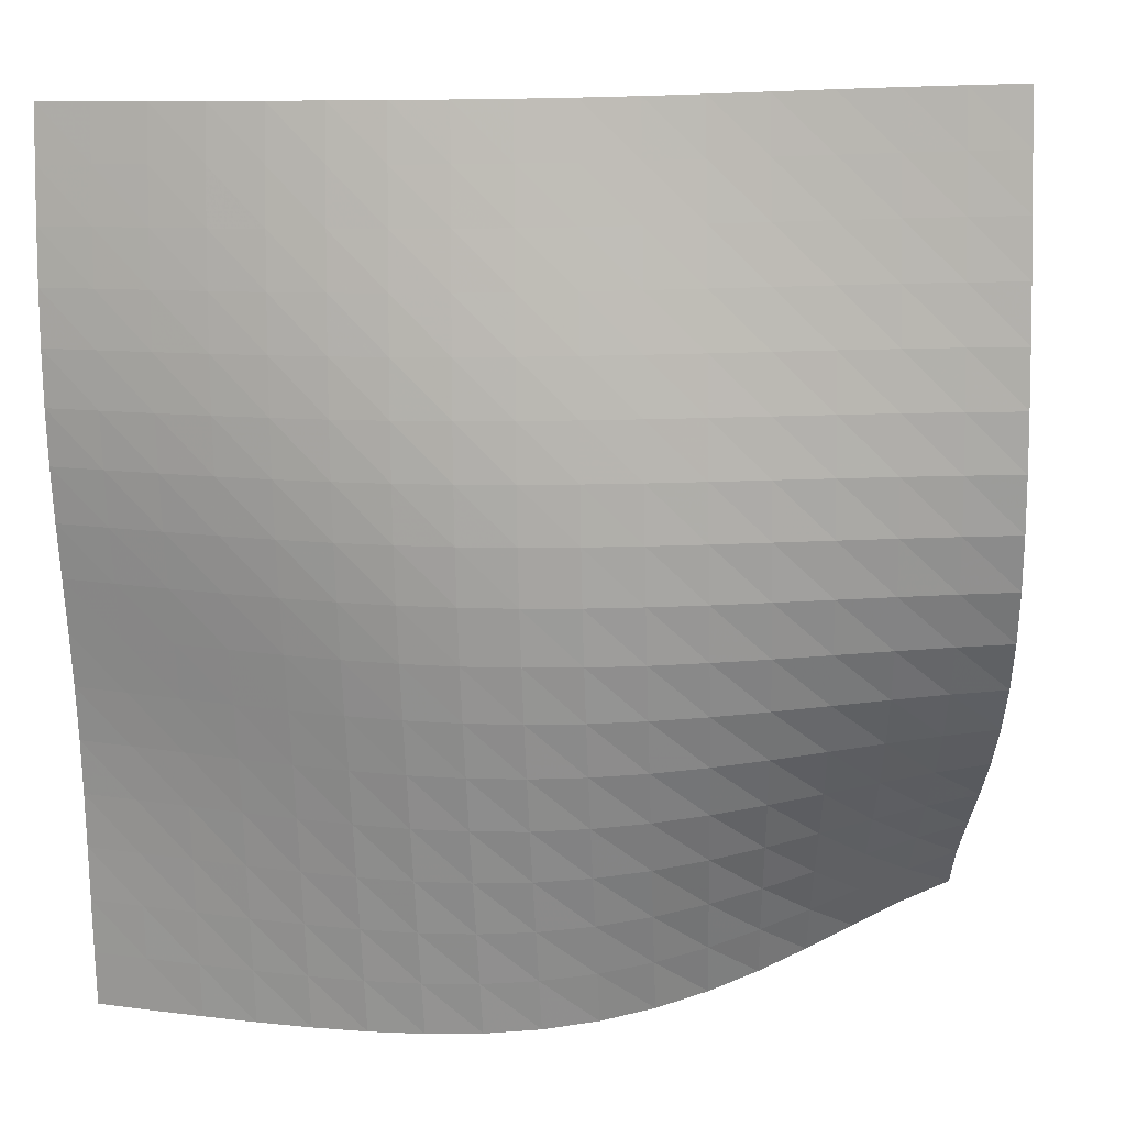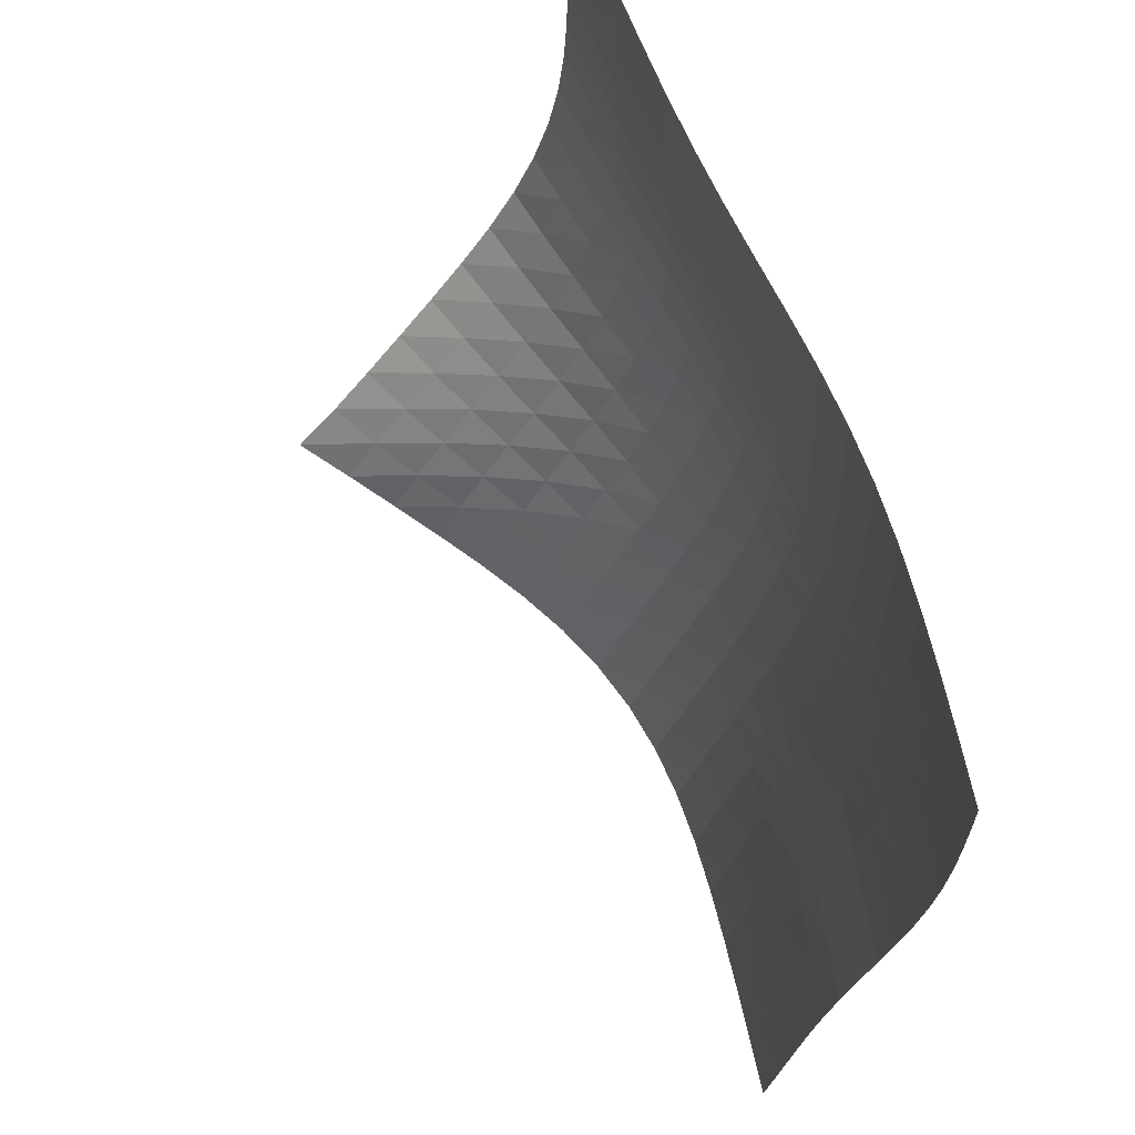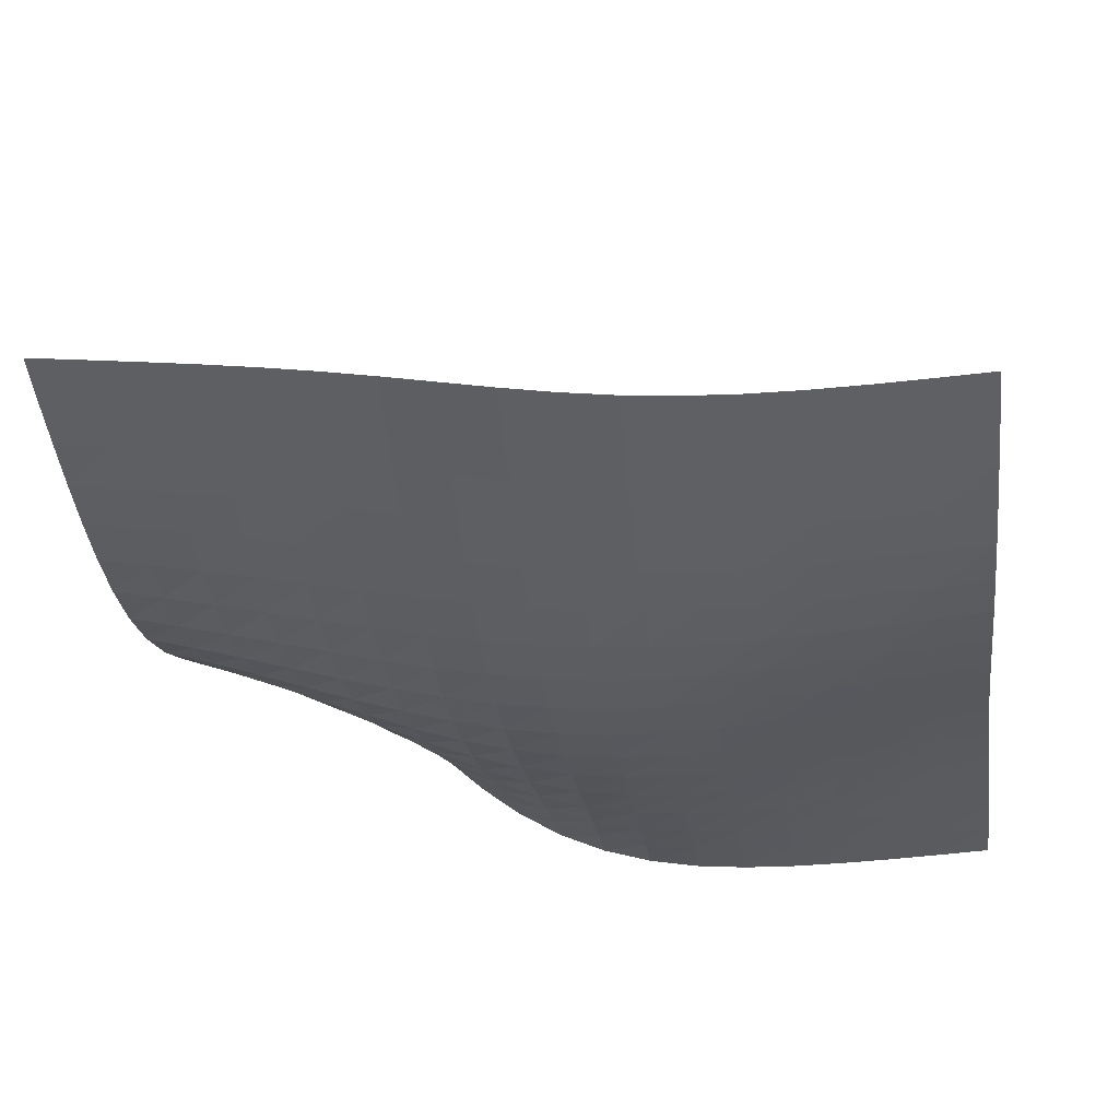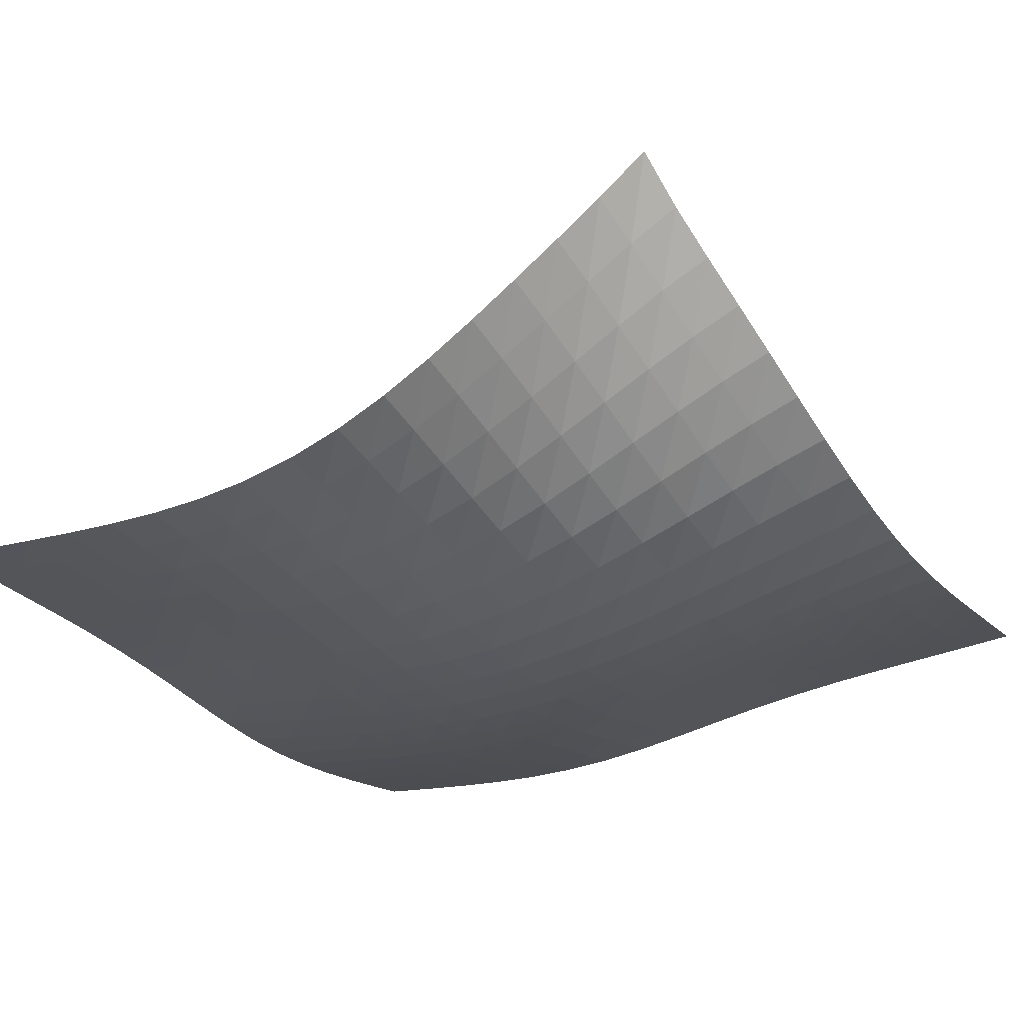
<metadata>
{"format":"obj","ext":"obj","renderer":"f3d","projection":"perspective","resolution":1024,"background":"white","views":[{"elev":8.9,"azim":15.2,"up":"+Z"},{"elev":67.9,"azim":-103.3,"up":"+Z"},{"elev":-41.9,"azim":-83.3,"up":"+Y"},{"elev":-18.2,"azim":119.5,"up":"+Y"}]}
</metadata>
<code>
v -6.504 -0.01604 6.504
v -5.109 -4.78 18.13
v -18.13 -4.78 5.109
v -17.93 -6.394 17.93
v -17.32 -4.795 5.087
v -16.5 -4.806 5.069
v -15.67 -4.809 5.056
v -14.85 -4.797 5.047
v -14.03 -4.757 5.046
v -13.21 -4.67 5.056
v -12.4 -4.516 5.083
v -11.62 -4.275 5.133
v -10.87 -3.942 5.214
v -10.17 -3.52 5.33
v -9.512 -3.027 5.48
v -8.9 -2.483 5.663
v -8.316 -1.905 5.872
v -7.739 -1.305 6.096
v -7.146 -0.6841 6.317
v -6.317 -0.6841 7.146
v -6.096 -1.305 7.739
v -5.872 -1.905 8.316
v -5.663 -2.483 8.9
v -5.48 -3.027 9.512
v -5.33 -3.52 10.17
v -5.214 -3.942 10.87
v -5.133 -4.275 11.62
v -5.083 -4.516 12.4
v -5.056 -4.67 13.21
v -5.046 -4.757 14.03
v -5.047 -4.797 14.85
v -5.056 -4.809 15.67
v -5.069 -4.806 16.5
v -5.087 -4.795 17.32
v -5.915 -4.897 18.11
v -6.724 -5.012 18.09
v -7.533 -5.13 18.06
v -8.341 -5.258 18.04
v -9.143 -5.403 18.01
v -9.938 -5.568 17.98
v -10.73 -5.749 17.96
v -11.51 -5.935 17.95
v -12.3 -6.107 17.94
v -13.09 -6.25 17.93
v -13.89 -6.353 17.93
v -14.69 -6.414 17.93
v -15.5 -6.438 17.93
v -16.31 -6.436 17.93
v -17.12 -6.418 17.93
v -17.93 -6.418 17.12
v -17.93 -6.436 16.31
v -17.93 -6.438 15.5
v -17.93 -6.414 14.69
v -17.93 -6.353 13.89
v -17.93 -6.25 13.09
v -17.94 -6.107 12.3
v -17.95 -5.935 11.51
v -17.96 -5.749 10.73
v -17.98 -5.568 9.938
v -18.01 -5.403 9.143
v -18.04 -5.258 8.341
v -18.06 -5.13 7.533
v -18.09 -5.012 6.724
v -18.11 -4.897 5.915
v -6.965 -1.195 6.965
v -7.588 -1.748 6.771
v -8.198 -2.301 6.573
v -8.812 -2.84 6.387
v -9.449 -3.351 6.222
v -10.12 -3.812 6.086
v -10.84 -4.205 5.982
v -11.6 -4.513 5.91
v -12.39 -4.73 5.866
v -13.2 -4.863 5.846
v -14.01 -4.93 5.841
v -14.84 -4.952 5.846
v -15.66 -4.948 5.857
v -16.48 -4.933 5.873
v -17.3 -4.914 5.892
v -6.771 -1.748 7.588
v -7.424 -2.232 7.424
v -8.066 -2.732 7.256
v -8.711 -3.228 7.096
v -9.374 -3.698 6.953
v -10.07 -4.124 6.834
v -10.8 -4.484 6.744
v -11.57 -4.763 6.683
v -12.36 -4.954 6.648
v -13.18 -5.064 6.634
v -14 -5.11 6.635
v -14.82 -5.113 6.644
v -15.64 -5.092 6.659
v -16.46 -5.063 6.678
v -17.28 -5.035 6.699
v -6.573 -2.301 8.198
v -7.256 -2.732 8.066
v -7.929 -3.182 7.929
v -8.604 -3.631 7.797
v -9.294 -4.059 7.678
v -10.01 -4.446 7.58
v -10.76 -4.771 7.506
v -11.54 -5.018 7.457
v -12.34 -5.182 7.431
v -13.16 -5.269 7.423
v -13.98 -5.294 7.429
v -14.8 -5.279 7.443
v -15.62 -5.242 7.461
v -16.43 -5.199 7.482
v -17.25 -5.16 7.506
v -6.387 -2.84 8.812
v -7.096 -3.228 8.711
v -7.797 -3.631 8.604
v -8.5 -4.035 8.5
v -9.216 -4.419 8.406
v -9.954 -4.766 8.329
v -10.72 -5.054 8.271
v -11.51 -5.271 8.233
v -12.32 -5.41 8.215
v -13.13 -5.476 8.213
v -13.95 -5.483 8.223
v -14.77 -5.453 8.24
v -15.59 -5.402 8.262
v -16.41 -5.347 8.286
v -17.22 -5.297 8.312
v -6.222 -3.351 9.449
v -6.953 -3.698 9.374
v -7.678 -4.059 9.294
v -8.406 -4.419 9.216
v -9.146 -4.762 9.146
v -9.902 -5.069 9.087
v -10.68 -5.324 9.043
v -11.48 -5.513 9.015
v -12.29 -5.631 9.004
v -13.11 -5.681 9.006
v -13.93 -5.677 9.018
v -14.75 -5.635 9.037
v -15.57 -5.575 9.06
v -16.38 -5.511 9.085
v -17.2 -5.452 9.113
v -6.086 -3.812 10.12
v -6.834 -4.124 10.07
v -7.58 -4.446 10.01
v -8.329 -4.766 9.954
v -9.087 -5.069 9.902
v -9.859 -5.341 9.859
v -10.65 -5.566 9.826
v -11.45 -5.734 9.806
v -12.27 -5.837 9.798
v -13.09 -5.878 9.801
v -13.91 -5.869 9.813
v -14.73 -5.824 9.832
v -15.55 -5.76 9.855
v -16.36 -5.69 9.881
v -17.17 -5.625 9.908
v -5.982 -4.205 10.84
v -6.744 -4.484 10.8
v -7.506 -4.771 10.76
v -8.271 -5.054 10.72
v -9.043 -5.324 10.68
v -9.826 -5.566 10.65
v -10.62 -5.769 10.62
v -11.43 -5.922 10.61
v -12.25 -6.018 10.6
v -13.07 -6.058 10.6
v -13.89 -6.051 10.61
v -14.71 -6.009 10.63
v -15.53 -5.947 10.65
v -16.34 -5.879 10.67
v -17.15 -5.811 10.7
v -5.91 -4.513 11.6
v -6.683 -4.763 11.57
v -7.457 -5.018 11.54
v -8.233 -5.271 11.51
v -9.015 -5.513 11.48
v -9.806 -5.734 11.45
v -10.61 -5.922 11.43
v -11.42 -6.068 11.42
v -12.23 -6.164 11.41
v -13.06 -6.21 11.41
v -13.88 -6.211 11.42
v -14.7 -6.179 11.43
v -15.51 -6.125 11.45
v -16.33 -6.062 11.47
v -17.14 -5.998 11.49
v -5.866 -4.73 12.39
v -6.648 -4.954 12.36
v -7.431 -5.182 12.34
v -8.215 -5.41 12.32
v -9.004 -5.631 12.29
v -9.798 -5.837 12.27
v -10.6 -6.018 12.25
v -11.41 -6.164 12.23
v -12.23 -6.267 12.23
v -13.05 -6.323 12.22
v -13.87 -6.338 12.23
v -14.69 -6.319 12.23
v -15.5 -6.278 12.25
v -16.32 -6.225 12.26
v -17.13 -6.167 12.28
v -5.846 -4.863 13.2
v -6.634 -5.064 13.18
v -7.423 -5.269 13.16
v -8.213 -5.476 13.13
v -9.006 -5.681 13.11
v -9.801 -5.878 13.09
v -10.6 -6.058 13.07
v -11.41 -6.21 13.06
v -12.22 -6.323 13.05
v -13.04 -6.395 13.04
v -13.86 -6.425 13.04
v -14.68 -6.421 13.04
v -15.5 -6.394 13.05
v -16.31 -6.352 13.07
v -17.12 -6.304 13.08
v -5.841 -4.93 14.01
v -6.635 -5.11 14
v -7.429 -5.294 13.98
v -8.223 -5.483 13.95
v -9.018 -5.677 13.93
v -9.813 -5.869 13.91
v -10.61 -6.051 13.89
v -11.42 -6.211 13.88
v -12.23 -6.338 13.87
v -13.04 -6.425 13.86
v -13.86 -6.471 13.86
v -14.67 -6.483 13.86
v -15.49 -6.468 13.86
v -16.31 -6.438 13.87
v -17.12 -6.398 13.88
v -5.846 -4.952 14.84
v -6.644 -5.113 14.82
v -7.443 -5.279 14.8
v -8.24 -5.453 14.77
v -9.037 -5.635 14.75
v -9.832 -5.824 14.73
v -10.63 -6.009 14.71
v -11.43 -6.179 14.7
v -12.23 -6.319 14.69
v -13.04 -6.421 14.68
v -13.86 -6.483 14.67
v -14.67 -6.507 14.67
v -15.49 -6.504 14.68
v -16.3 -6.482 14.68
v -17.12 -6.451 14.69
v -5.857 -4.948 15.66
v -6.659 -5.092 15.64
v -7.461 -5.242 15.62
v -8.262 -5.402 15.59
v -9.06 -5.575 15.57
v -9.855 -5.76 15.55
v -10.65 -5.947 15.53
v -11.45 -6.125 15.51
v -12.25 -6.278 15.5
v -13.05 -6.394 15.5
v -13.86 -6.468 15.49
v -14.68 -6.504 15.49
v -15.49 -6.509 15.49
v -16.3 -6.495 15.49
v -17.12 -6.469 15.5
v -5.873 -4.933 16.48
v -6.678 -5.063 16.46
v -7.482 -5.199 16.43
v -8.286 -5.347 16.41
v -9.085 -5.511 16.38
v -9.881 -5.69 16.36
v -10.67 -5.879 16.34
v -11.47 -6.062 16.33
v -12.26 -6.225 16.32
v -13.07 -6.352 16.31
v -13.87 -6.438 16.31
v -14.68 -6.482 16.3
v -15.49 -6.495 16.3
v -16.31 -6.485 16.31
v -17.12 -6.463 16.31
v -5.892 -4.914 17.3
v -6.699 -5.035 17.28
v -7.506 -5.16 17.25
v -8.312 -5.297 17.22
v -9.113 -5.452 17.2
v -9.908 -5.625 17.17
v -10.7 -5.811 17.15
v -11.49 -5.998 17.14
v -12.28 -6.167 17.13
v -13.08 -6.304 17.12
v -13.88 -6.398 17.12
v -14.69 -6.451 17.12
v -15.5 -6.469 17.12
v -16.31 -6.463 17.12
v -17.12 -6.444 17.12
f 289 49 4
f 289 4 50
f 5 79 64
f 5 64 3
f 79 94 63
f 79 63 64
f 94 109 62
f 94 62 63
f 109 124 61
f 109 61 62
f 124 139 60
f 124 60 61
f 139 154 59
f 139 59 60
f 154 169 58
f 154 58 59
f 169 184 57
f 169 57 58
f 184 199 56
f 184 56 57
f 199 214 55
f 199 55 56
f 214 229 54
f 214 54 55
f 229 244 53
f 229 53 54
f 244 259 52
f 244 52 53
f 259 274 51
f 259 51 52
f 274 289 50
f 274 50 51
f 1 20 65
f 1 65 19
f 19 65 66
f 19 66 18
f 18 66 67
f 18 67 17
f 17 67 68
f 17 68 16
f 16 68 69
f 16 69 15
f 15 69 70
f 15 70 14
f 14 70 71
f 14 71 13
f 13 71 72
f 13 72 12
f 12 72 73
f 12 73 11
f 11 73 74
f 11 74 10
f 10 74 75
f 10 75 9
f 9 75 76
f 9 76 8
f 8 76 77
f 8 77 7
f 7 77 78
f 7 78 6
f 6 78 79
f 6 79 5
f 20 21 80
f 20 80 65
f 65 80 81
f 65 81 66
f 66 81 82
f 66 82 67
f 67 82 83
f 67 83 68
f 68 83 84
f 68 84 69
f 69 84 85
f 69 85 70
f 70 85 86
f 70 86 71
f 71 86 87
f 71 87 72
f 72 87 88
f 72 88 73
f 73 88 89
f 73 89 74
f 74 89 90
f 74 90 75
f 75 90 91
f 75 91 76
f 76 91 92
f 76 92 77
f 77 92 93
f 77 93 78
f 78 93 94
f 78 94 79
f 21 22 95
f 21 95 80
f 80 95 96
f 80 96 81
f 81 96 97
f 81 97 82
f 82 97 98
f 82 98 83
f 83 98 99
f 83 99 84
f 84 99 100
f 84 100 85
f 85 100 101
f 85 101 86
f 86 101 102
f 86 102 87
f 87 102 103
f 87 103 88
f 88 103 104
f 88 104 89
f 89 104 105
f 89 105 90
f 90 105 106
f 90 106 91
f 91 106 107
f 91 107 92
f 92 107 108
f 92 108 93
f 93 108 109
f 93 109 94
f 22 23 110
f 22 110 95
f 95 110 111
f 95 111 96
f 96 111 112
f 96 112 97
f 97 112 113
f 97 113 98
f 98 113 114
f 98 114 99
f 99 114 115
f 99 115 100
f 100 115 116
f 100 116 101
f 101 116 117
f 101 117 102
f 102 117 118
f 102 118 103
f 103 118 119
f 103 119 104
f 104 119 120
f 104 120 105
f 105 120 121
f 105 121 106
f 106 121 122
f 106 122 107
f 107 122 123
f 107 123 108
f 108 123 124
f 108 124 109
f 23 24 125
f 23 125 110
f 110 125 126
f 110 126 111
f 111 126 127
f 111 127 112
f 112 127 128
f 112 128 113
f 113 128 129
f 113 129 114
f 114 129 130
f 114 130 115
f 115 130 131
f 115 131 116
f 116 131 132
f 116 132 117
f 117 132 133
f 117 133 118
f 118 133 134
f 118 134 119
f 119 134 135
f 119 135 120
f 120 135 136
f 120 136 121
f 121 136 137
f 121 137 122
f 122 137 138
f 122 138 123
f 123 138 139
f 123 139 124
f 24 25 140
f 24 140 125
f 125 140 141
f 125 141 126
f 126 141 142
f 126 142 127
f 127 142 143
f 127 143 128
f 128 143 144
f 128 144 129
f 129 144 145
f 129 145 130
f 130 145 146
f 130 146 131
f 131 146 147
f 131 147 132
f 132 147 148
f 132 148 133
f 133 148 149
f 133 149 134
f 134 149 150
f 134 150 135
f 135 150 151
f 135 151 136
f 136 151 152
f 136 152 137
f 137 152 153
f 137 153 138
f 138 153 154
f 138 154 139
f 25 26 155
f 25 155 140
f 140 155 156
f 140 156 141
f 141 156 157
f 141 157 142
f 142 157 158
f 142 158 143
f 143 158 159
f 143 159 144
f 144 159 160
f 144 160 145
f 145 160 161
f 145 161 146
f 146 161 162
f 146 162 147
f 147 162 163
f 147 163 148
f 148 163 164
f 148 164 149
f 149 164 165
f 149 165 150
f 150 165 166
f 150 166 151
f 151 166 167
f 151 167 152
f 152 167 168
f 152 168 153
f 153 168 169
f 153 169 154
f 26 27 170
f 26 170 155
f 155 170 171
f 155 171 156
f 156 171 172
f 156 172 157
f 157 172 173
f 157 173 158
f 158 173 174
f 158 174 159
f 159 174 175
f 159 175 160
f 160 175 176
f 160 176 161
f 161 176 177
f 161 177 162
f 162 177 178
f 162 178 163
f 163 178 179
f 163 179 164
f 164 179 180
f 164 180 165
f 165 180 181
f 165 181 166
f 166 181 182
f 166 182 167
f 167 182 183
f 167 183 168
f 168 183 184
f 168 184 169
f 27 28 185
f 27 185 170
f 170 185 186
f 170 186 171
f 171 186 187
f 171 187 172
f 172 187 188
f 172 188 173
f 173 188 189
f 173 189 174
f 174 189 190
f 174 190 175
f 175 190 191
f 175 191 176
f 176 191 192
f 176 192 177
f 177 192 193
f 177 193 178
f 178 193 194
f 178 194 179
f 179 194 195
f 179 195 180
f 180 195 196
f 180 196 181
f 181 196 197
f 181 197 182
f 182 197 198
f 182 198 183
f 183 198 199
f 183 199 184
f 28 29 200
f 28 200 185
f 185 200 201
f 185 201 186
f 186 201 202
f 186 202 187
f 187 202 203
f 187 203 188
f 188 203 204
f 188 204 189
f 189 204 205
f 189 205 190
f 190 205 206
f 190 206 191
f 191 206 207
f 191 207 192
f 192 207 208
f 192 208 193
f 193 208 209
f 193 209 194
f 194 209 210
f 194 210 195
f 195 210 211
f 195 211 196
f 196 211 212
f 196 212 197
f 197 212 213
f 197 213 198
f 198 213 214
f 198 214 199
f 29 30 215
f 29 215 200
f 200 215 216
f 200 216 201
f 201 216 217
f 201 217 202
f 202 217 218
f 202 218 203
f 203 218 219
f 203 219 204
f 204 219 220
f 204 220 205
f 205 220 221
f 205 221 206
f 206 221 222
f 206 222 207
f 207 222 223
f 207 223 208
f 208 223 224
f 208 224 209
f 209 224 225
f 209 225 210
f 210 225 226
f 210 226 211
f 211 226 227
f 211 227 212
f 212 227 228
f 212 228 213
f 213 228 229
f 213 229 214
f 30 31 230
f 30 230 215
f 215 230 231
f 215 231 216
f 216 231 232
f 216 232 217
f 217 232 233
f 217 233 218
f 218 233 234
f 218 234 219
f 219 234 235
f 219 235 220
f 220 235 236
f 220 236 221
f 221 236 237
f 221 237 222
f 222 237 238
f 222 238 223
f 223 238 239
f 223 239 224
f 224 239 240
f 224 240 225
f 225 240 241
f 225 241 226
f 226 241 242
f 226 242 227
f 227 242 243
f 227 243 228
f 228 243 244
f 228 244 229
f 31 32 245
f 31 245 230
f 230 245 246
f 230 246 231
f 231 246 247
f 231 247 232
f 232 247 248
f 232 248 233
f 233 248 249
f 233 249 234
f 234 249 250
f 234 250 235
f 235 250 251
f 235 251 236
f 236 251 252
f 236 252 237
f 237 252 253
f 237 253 238
f 238 253 254
f 238 254 239
f 239 254 255
f 239 255 240
f 240 255 256
f 240 256 241
f 241 256 257
f 241 257 242
f 242 257 258
f 242 258 243
f 243 258 259
f 243 259 244
f 32 33 260
f 32 260 245
f 245 260 261
f 245 261 246
f 246 261 262
f 246 262 247
f 247 262 263
f 247 263 248
f 248 263 264
f 248 264 249
f 249 264 265
f 249 265 250
f 250 265 266
f 250 266 251
f 251 266 267
f 251 267 252
f 252 267 268
f 252 268 253
f 253 268 269
f 253 269 254
f 254 269 270
f 254 270 255
f 255 270 271
f 255 271 256
f 256 271 272
f 256 272 257
f 257 272 273
f 257 273 258
f 258 273 274
f 258 274 259
f 33 34 275
f 33 275 260
f 260 275 276
f 260 276 261
f 261 276 277
f 261 277 262
f 262 277 278
f 262 278 263
f 263 278 279
f 263 279 264
f 264 279 280
f 264 280 265
f 265 280 281
f 265 281 266
f 266 281 282
f 266 282 267
f 267 282 283
f 267 283 268
f 268 283 284
f 268 284 269
f 269 284 285
f 269 285 270
f 270 285 286
f 270 286 271
f 271 286 287
f 271 287 272
f 272 287 288
f 272 288 273
f 273 288 289
f 273 289 274
f 34 2 35
f 34 35 275
f 275 35 36
f 275 36 276
f 276 36 37
f 276 37 277
f 277 37 38
f 277 38 278
f 278 38 39
f 278 39 279
f 279 39 40
f 279 40 280
f 280 40 41
f 280 41 281
f 281 41 42
f 281 42 282
f 282 42 43
f 282 43 283
f 283 43 44
f 283 44 284
f 284 44 45
f 284 45 285
f 285 45 46
f 285 46 286
f 286 46 47
f 286 47 287
f 287 47 48
f 287 48 288
f 288 48 49
f 288 49 289

</code>
